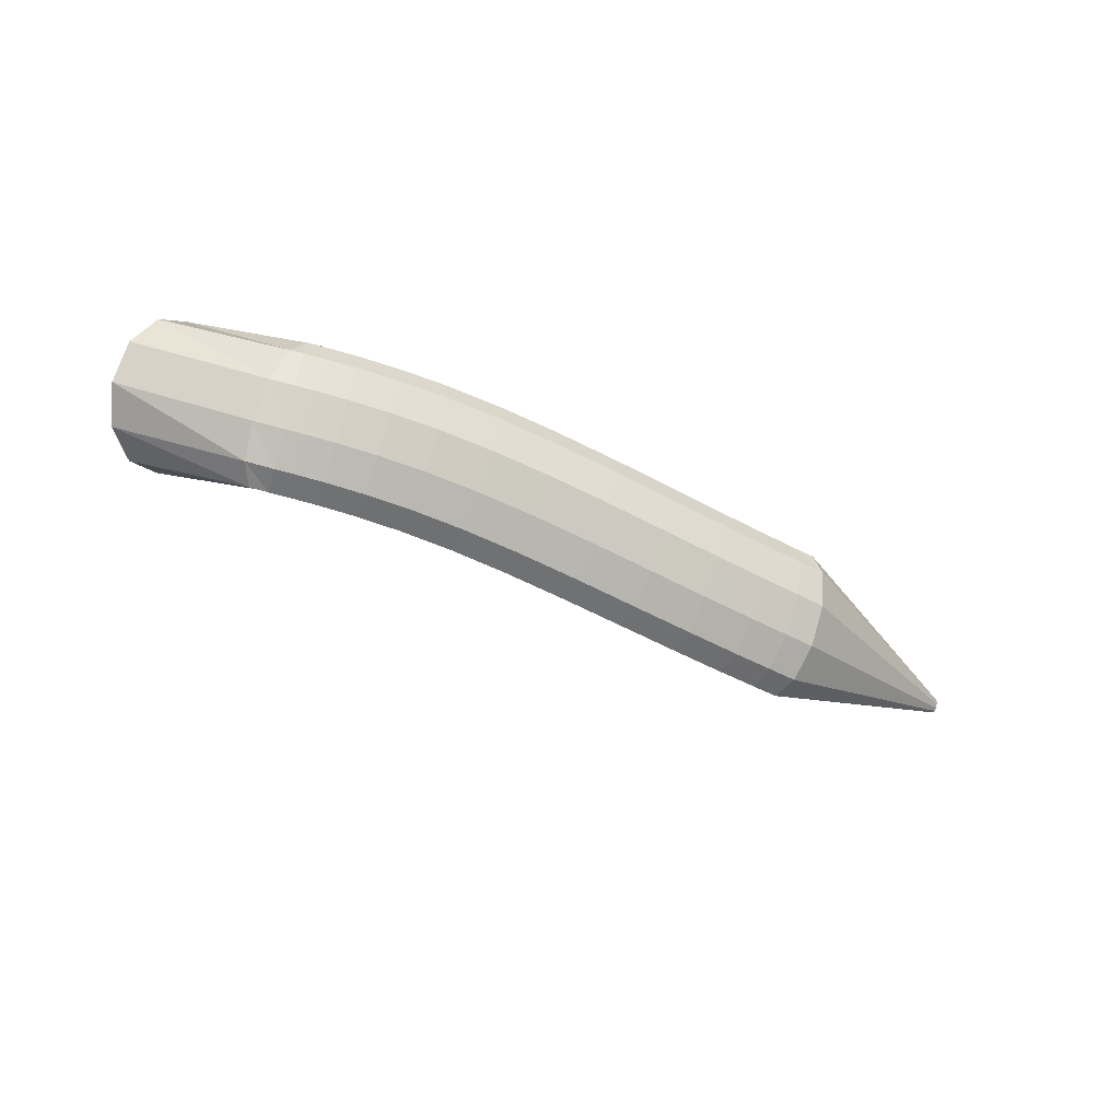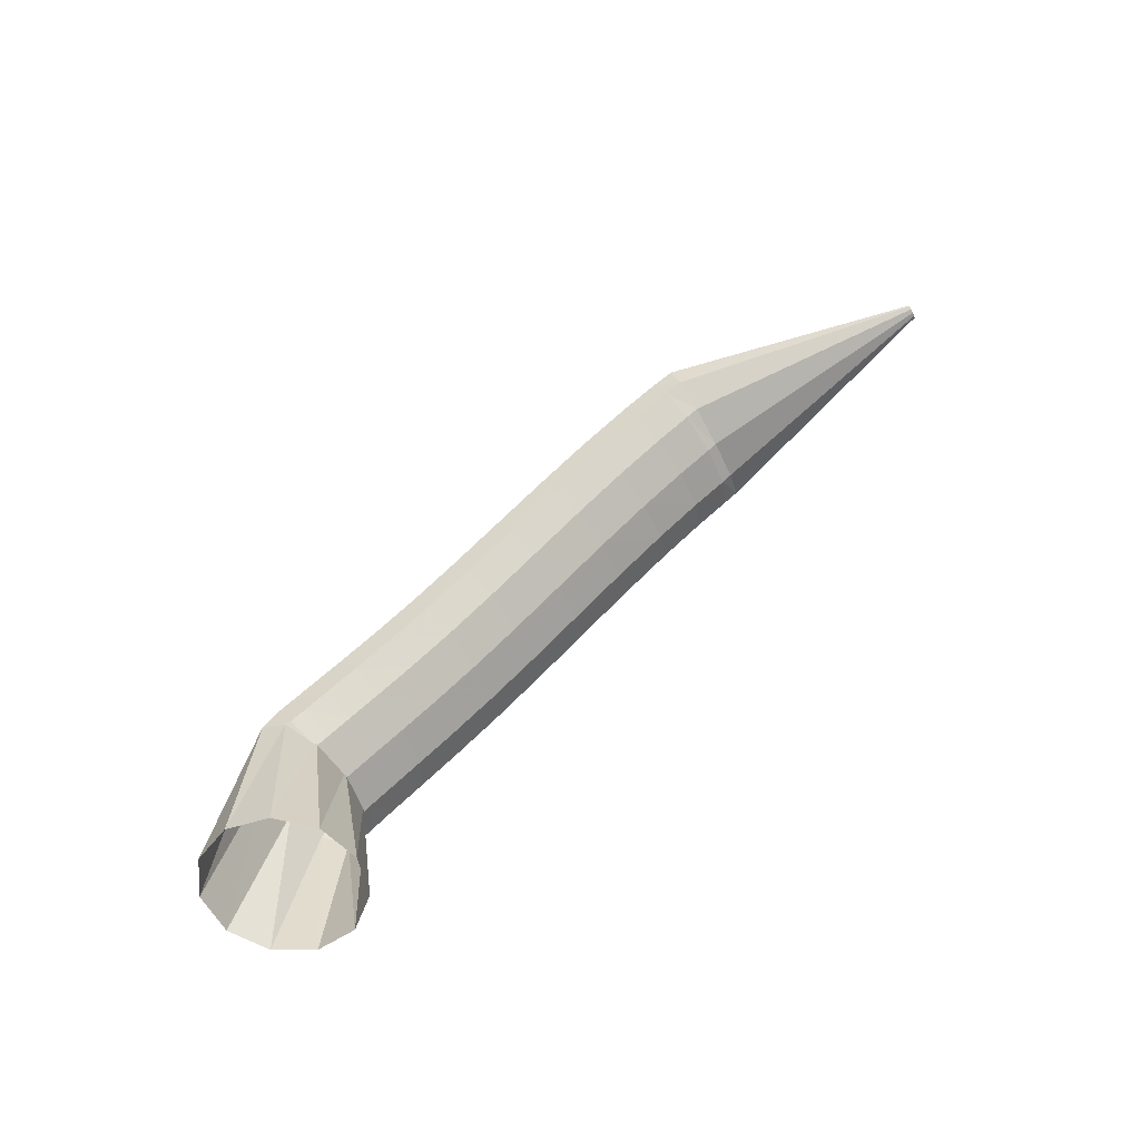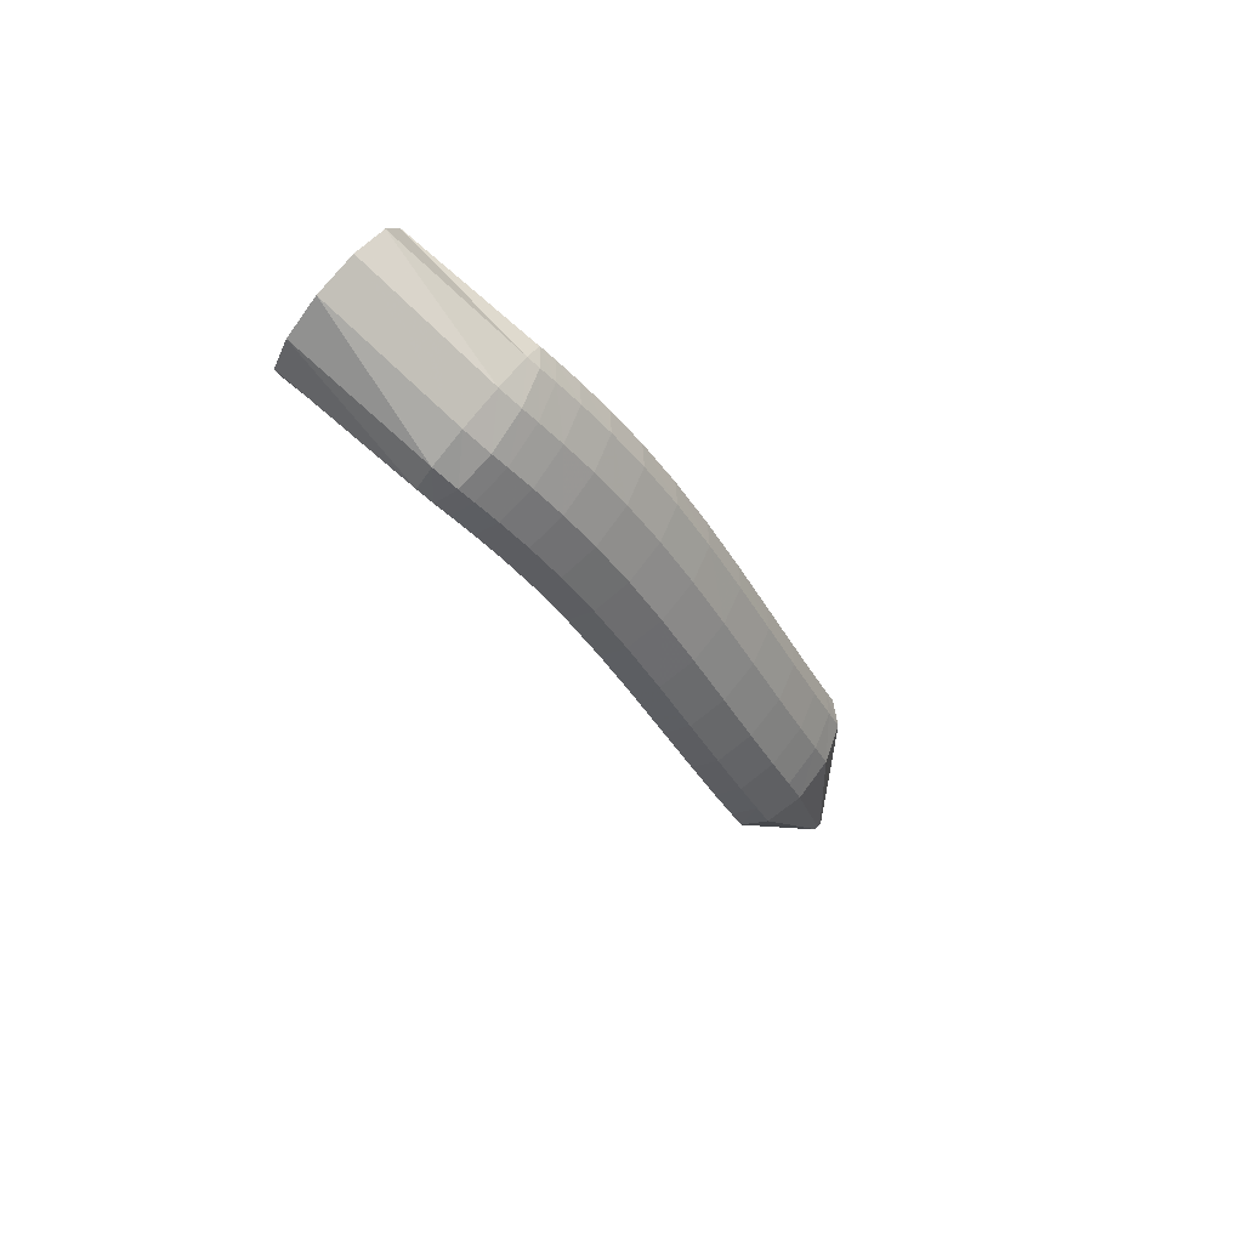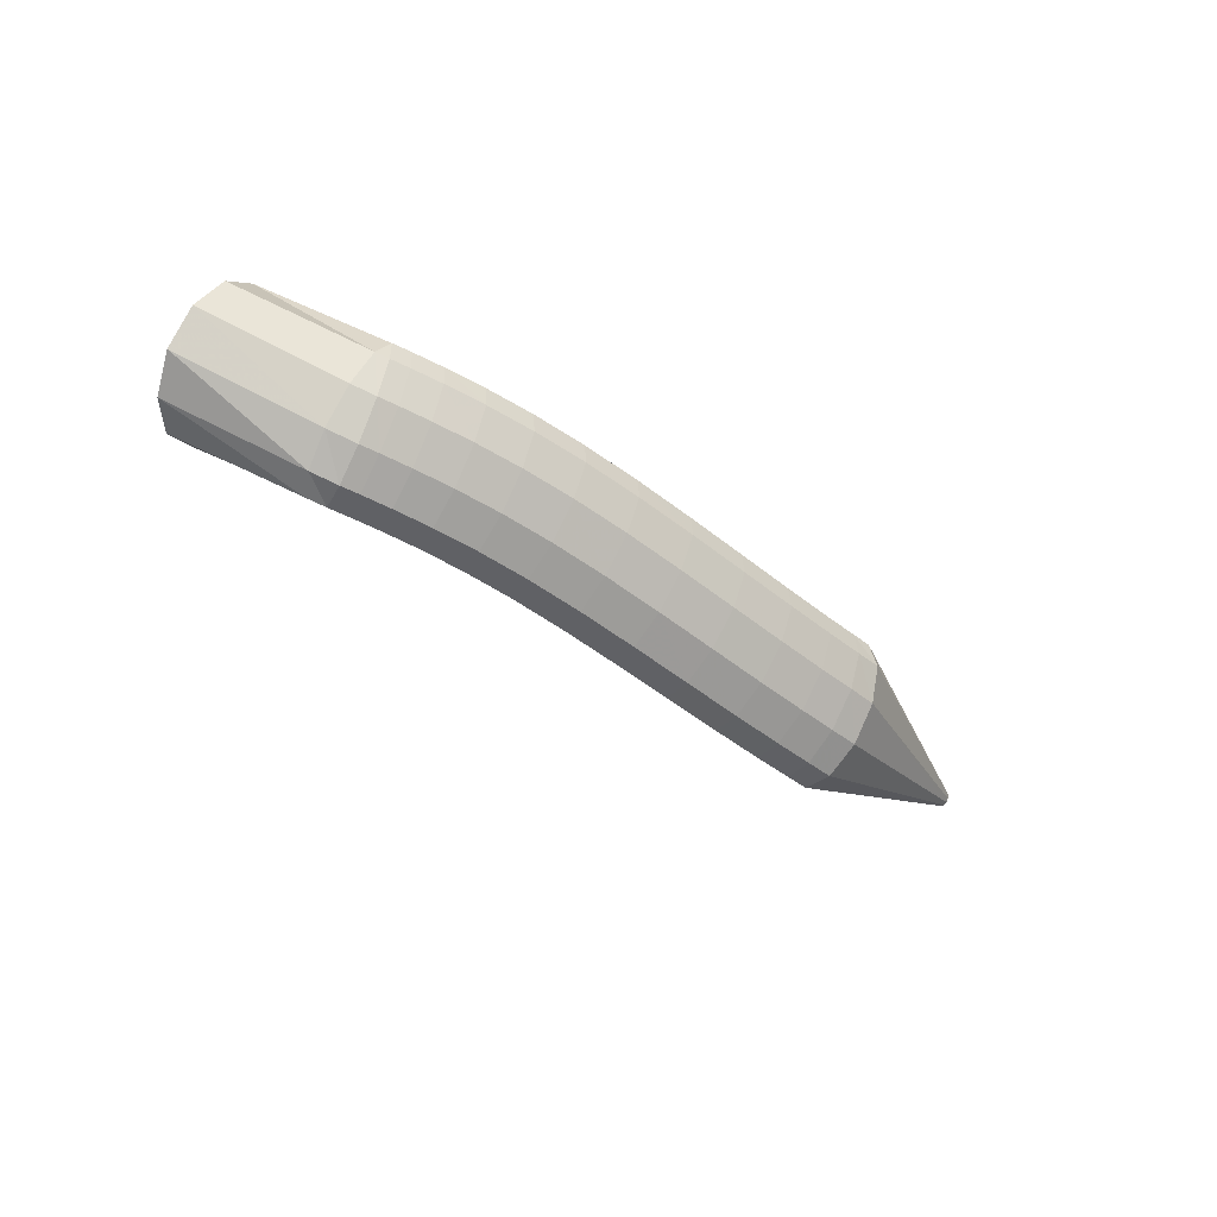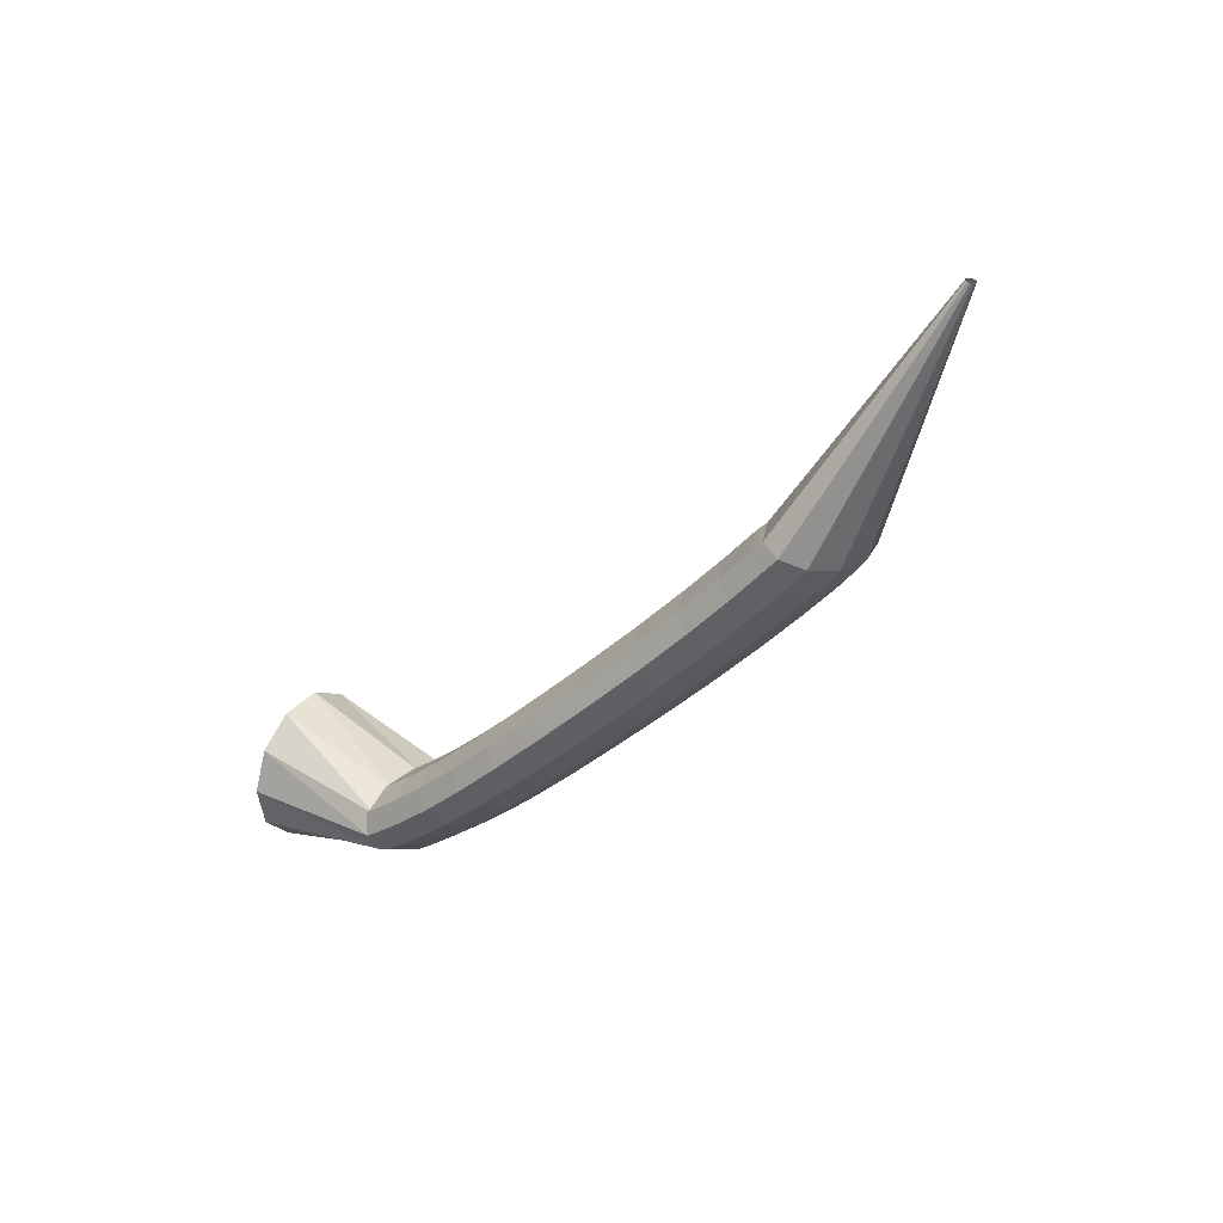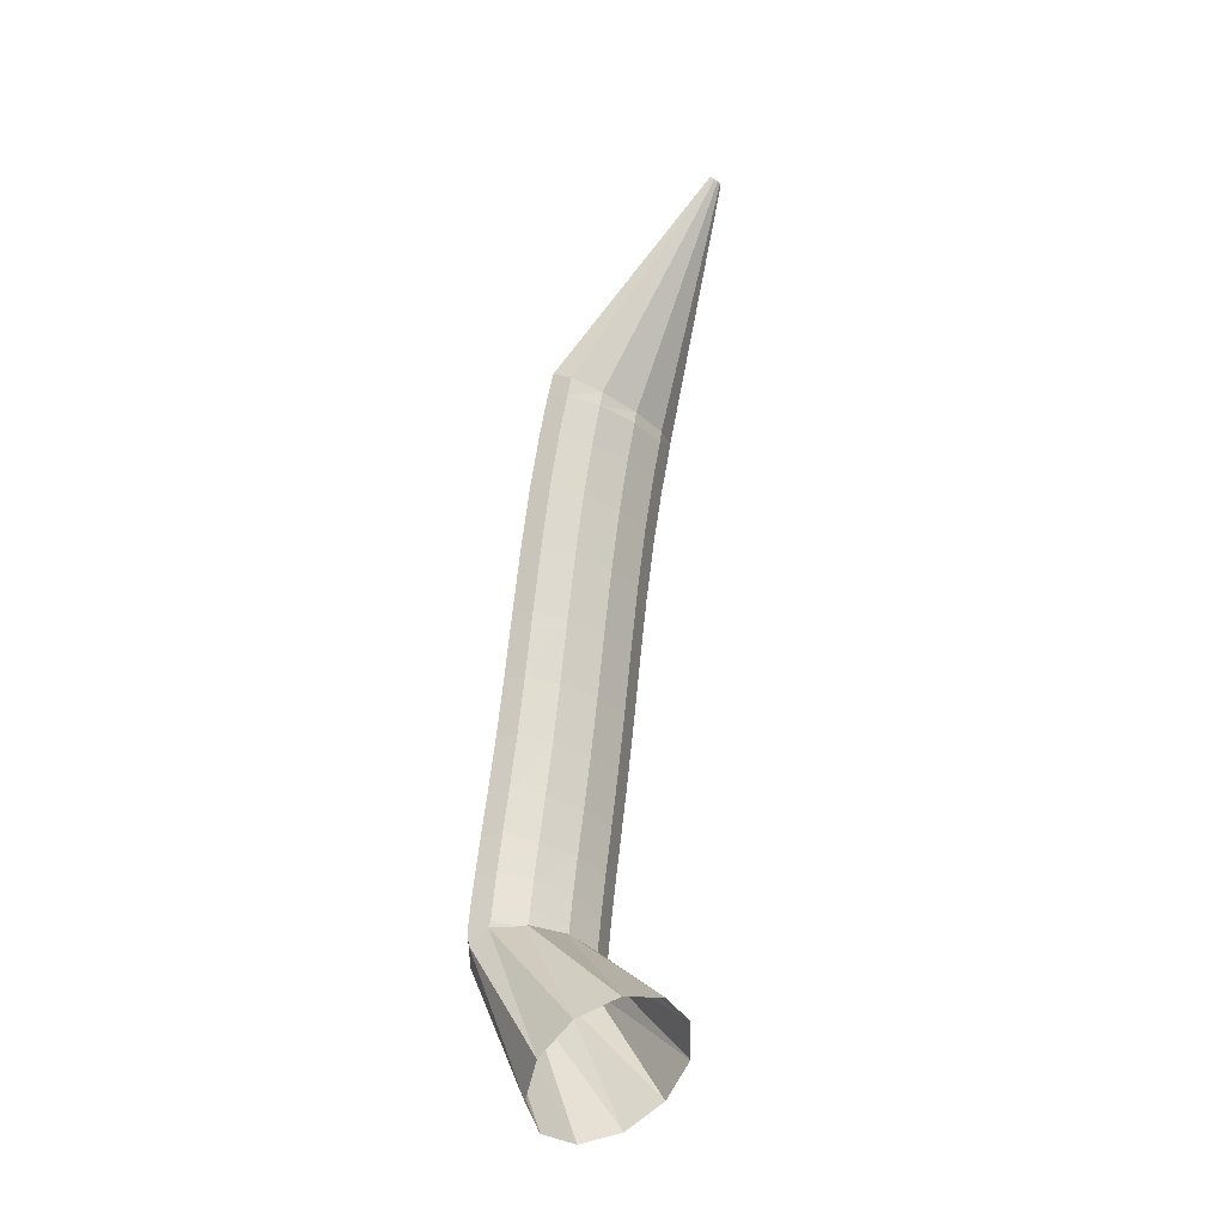
<metadata>
{"format":"obj","ext":"obj","renderer":"f3d","projection":"perspective","resolution":1024,"background":"white","views":[{"elev":-57.7,"azim":147.5,"up":"+Y"},{"elev":65.3,"azim":131.5,"up":"+Z"},{"elev":-39.3,"azim":113.2,"up":"+Y"},{"elev":-50.1,"azim":135.0,"up":"+Y"},{"elev":-45.2,"azim":-133.2,"up":"+Z"},{"elev":70.2,"azim":94.8,"up":"+Z"}]}
</metadata>
<code>
g tube1
v 121.7 171.6 103.5
v 121.6 171.4 103.7
v 121.6 171.2 103.8
v 121.5 171.1 103.7
v 121.5 171.1 103.5
v 121.5 171.2 103.3
v 121.5 171.4 103.1
v 121.6 171.6 103
v 121.6 171.8 103
v 121.7 171.9 103.1
v 121.7 171.8 103.3
v 121.7 171.6 103.5
v 137.9 167.7 102.3
v 137.5 165.5 103.9
v 136.9 163.6 104.5
v 136.4 162.4 103.8
v 136.1 162.4 102.1
v 136.2 163.5 99.89
v 136.5 165.5 97.91
v 137 167.7 96.77
v 137.6 169.3 96.84
v 138 169.9 98.09
v 138.1 169.3 100.1
v 137.9 167.7 102.3
v 138.7 167.7 102.4
v 138.4 165.5 104
v 138.2 163.4 104.5
v 138.1 162.1 103.8
v 138.1 162.1 102.1
v 138.3 163.2 99.87
v 138.5 165.2 97.9
v 138.8 167.5 96.79
v 139 169.2 96.89
v 139 169.9 98.17
v 138.9 169.3 100.2
v 138.7 167.7 102.4
v 141.3 167.4 102.5
v 141 165.2 104.1
v 140.9 163.2 104.6
v 140.8 161.9 103.9
v 140.8 161.8 102.1
v 141 163 99.94
v 141.2 165 97.97
v 141.4 167.2 96.86
v 141.5 168.9 96.96
v 141.5 169.6 98.23
v 141.4 169.1 100.3
v 141.3 167.4 102.5
v 144.7 167.2 102.6
v 144.6 165 104.2
v 144.4 162.9 104.7
v 144.4 161.7 104
v 144.5 161.6 102.3
v 144.6 162.8 100
v 144.7 164.8 98.08
v 144.9 167 96.96
v 145 168.7 97.06
v 145 169.4 98.33
v 144.9 168.8 100.4
v 144.7 167.2 102.6
v 148.7 167 102.7
v 148.6 164.8 104.3
v 148.5 162.8 104.8
v 148.5 161.5 104.1
v 148.6 161.4 102.4
v 148.7 162.6 100.2
v 148.8 164.6 98.22
v 148.9 166.8 97.11
v 149 168.6 97.2
v 149 169.3 98.47
v 148.9 168.7 100.5
v 148.7 167 102.7
v 152.9 167 102.9
v 152.8 164.8 104.5
v 152.7 162.7 105
v 152.7 161.4 104.3
v 152.8 161.4 102.6
v 153 162.5 100.4
v 153.1 164.5 98.42
v 153.2 166.7 97.3
v 153.2 168.5 97.39
v 153.2 169.2 98.67
v 153 168.6 100.7
v 152.9 167 102.9
v 157 166.9 103.2
v 156.8 164.7 104.8
v 156.8 162.6 105.3
v 156.8 161.4 104.6
v 156.9 161.3 102.9
v 157.1 162.5 100.7
v 157.3 164.5 98.7
v 157.4 166.7 97.57
v 157.4 168.4 97.66
v 157.4 169.1 98.93
v 157.2 168.5 101
v 157 166.9 103.2
v 160.8 166.8 103.5
v 160.6 164.6 105.1
v 160.4 162.6 105.6
v 160.5 161.3 104.9
v 160.7 161.2 103.2
v 160.9 162.4 101
v 161.2 164.4 99.05
v 161.4 166.6 97.94
v 161.4 168.3 98.02
v 161.3 169 99.29
v 161.1 168.5 101.3
v 160.8 166.8 103.5
v 164.2 166.7 103.9
v 163.9 164.5 105.5
v 163.7 162.5 106.1
v 163.8 161.2 105.4
v 164 161.1 103.6
v 164.4 162.3 101.5
v 164.8 164.3 99.51
v 165 166.5 98.4
v 165 168.2 98.49
v 164.9 168.9 99.75
v 164.5 168.4 101.8
v 164.2 166.7 103.9
v 167.1 166.6 104.5
v 166.7 164.4 106
v 166.5 162.4 106.6
v 166.6 161.1 105.9
v 167 161 104.2
v 167.4 162.2 102
v 167.9 164.2 100.1
v 168.2 166.4 98.96
v 168.2 168.1 99.05
v 167.9 168.8 100.3
v 167.5 168.3 102.3
v 167.1 166.6 104.5
v 169.4 166.6 105
v 169 164.4 106.6
v 168.9 162.3 107.1
v 169 161.1 106.4
v 169.5 161 104.7
v 170 162.1 102.6
v 170.5 164.1 100.6
v 170.8 166.4 99.56
v 170.8 168.1 99.65
v 170.5 168.8 100.9
v 170 168.2 102.9
v 169.4 166.6 105
v 171.2 166.6 105.5
v 170.8 164.4 107
v 170.7 162.3 107.6
v 170.9 161 106.9
v 171.3 161 105.2
v 171.9 162.1 103.1
v 172.5 164.2 101.2
v 172.7 166.4 100.1
v 172.7 168.1 100.2
v 172.4 168.8 101.4
v 171.8 168.2 103.4
v 171.2 166.6 105.5
v 172.4 166.6 105.8
v 171.9 164.4 107.4
v 171.8 162.3 107.9
v 172 161.1 107.2
v 172.5 161 105.5
v 173.1 162.2 103.4
v 173.7 164.2 101.5
v 174 166.4 100.5
v 173.9 168.1 100.5
v 173.5 168.8 101.8
v 173 168.2 103.7
v 172.4 166.6 105.8
v 171.5 166.2 105.3
v 171.6 164.1 107.1
v 172.2 162.2 107.9
v 173.2 161.2 107.6
v 174.2 161.4 106.2
v 174.9 162.6 104.2
v 175.1 164.6 102.2
v 174.7 166.6 100.8
v 173.9 168.1 100.5
v 172.9 168.6 101.4
v 172 167.8 103.2
v 171.5 166.2 105.3
v 175.8 172.2 111.5
v 176.2 169.9 113.1
v 177.7 167.5 113.6
v 179.7 165.8 112.7
v 181.7 165.3 110.7
v 183 166.1 108.4
v 183.2 168.1 106.4
v 182.2 170.5 105.3
v 180.4 172.7 105.6
v 178.3 173.8 107
v 176.6 173.6 109.3
v 175.8 172.2 111.5
f 1 2 14
f 14 13 1
f 2 3 15
f 15 14 2
f 3 4 16
f 16 15 3
f 4 5 17
f 17 16 4
f 5 6 18
f 18 17 5
f 6 7 19
f 19 18 6
f 7 8 20
f 20 19 7
f 8 9 21
f 21 20 8
f 9 10 22
f 22 21 9
f 10 11 23
f 23 22 10
f 11 12 24
f 24 23 11
f 13 14 26
f 26 25 13
f 14 15 27
f 27 26 14
f 15 16 28
f 28 27 15
f 16 17 29
f 29 28 16
f 17 18 30
f 30 29 17
f 18 19 31
f 31 30 18
f 19 20 32
f 32 31 19
f 20 21 33
f 33 32 20
f 21 22 34
f 34 33 21
f 22 23 35
f 35 34 22
f 23 24 36
f 36 35 23
f 25 26 38
f 38 37 25
f 26 27 39
f 39 38 26
f 27 28 40
f 40 39 27
f 28 29 41
f 41 40 28
f 29 30 42
f 42 41 29
f 30 31 43
f 43 42 30
f 31 32 44
f 44 43 31
f 32 33 45
f 45 44 32
f 33 34 46
f 46 45 33
f 34 35 47
f 47 46 34
f 35 36 48
f 48 47 35
f 37 38 50
f 50 49 37
f 38 39 51
f 51 50 38
f 39 40 52
f 52 51 39
f 40 41 53
f 53 52 40
f 41 42 54
f 54 53 41
f 42 43 55
f 55 54 42
f 43 44 56
f 56 55 43
f 44 45 57
f 57 56 44
f 45 46 58
f 58 57 45
f 46 47 59
f 59 58 46
f 47 48 60
f 60 59 47
f 49 50 62
f 62 61 49
f 50 51 63
f 63 62 50
f 51 52 64
f 64 63 51
f 52 53 65
f 65 64 52
f 53 54 66
f 66 65 53
f 54 55 67
f 67 66 54
f 55 56 68
f 68 67 55
f 56 57 69
f 69 68 56
f 57 58 70
f 70 69 57
f 58 59 71
f 71 70 58
f 59 60 72
f 72 71 59
f 61 62 74
f 74 73 61
f 62 63 75
f 75 74 62
f 63 64 76
f 76 75 63
f 64 65 77
f 77 76 64
f 65 66 78
f 78 77 65
f 66 67 79
f 79 78 66
f 67 68 80
f 80 79 67
f 68 69 81
f 81 80 68
f 69 70 82
f 82 81 69
f 70 71 83
f 83 82 70
f 71 72 84
f 84 83 71
f 73 74 86
f 86 85 73
f 74 75 87
f 87 86 74
f 75 76 88
f 88 87 75
f 76 77 89
f 89 88 76
f 77 78 90
f 90 89 77
f 78 79 91
f 91 90 78
f 79 80 92
f 92 91 79
f 80 81 93
f 93 92 80
f 81 82 94
f 94 93 81
f 82 83 95
f 95 94 82
f 83 84 96
f 96 95 83
f 85 86 98
f 98 97 85
f 86 87 99
f 99 98 86
f 87 88 100
f 100 99 87
f 88 89 101
f 101 100 88
f 89 90 102
f 102 101 89
f 90 91 103
f 103 102 90
f 91 92 104
f 104 103 91
f 92 93 105
f 105 104 92
f 93 94 106
f 106 105 93
f 94 95 107
f 107 106 94
f 95 96 108
f 108 107 95
f 97 98 110
f 110 109 97
f 98 99 111
f 111 110 98
f 99 100 112
f 112 111 99
f 100 101 113
f 113 112 100
f 101 102 114
f 114 113 101
f 102 103 115
f 115 114 102
f 103 104 116
f 116 115 103
f 104 105 117
f 117 116 104
f 105 106 118
f 118 117 105
f 106 107 119
f 119 118 106
f 107 108 120
f 120 119 107
f 109 110 122
f 122 121 109
f 110 111 123
f 123 122 110
f 111 112 124
f 124 123 111
f 112 113 125
f 125 124 112
f 113 114 126
f 126 125 113
f 114 115 127
f 127 126 114
f 115 116 128
f 128 127 115
f 116 117 129
f 129 128 116
f 117 118 130
f 130 129 117
f 118 119 131
f 131 130 118
f 119 120 132
f 132 131 119
f 121 122 134
f 134 133 121
f 122 123 135
f 135 134 122
f 123 124 136
f 136 135 123
f 124 125 137
f 137 136 124
f 125 126 138
f 138 137 125
f 126 127 139
f 139 138 126
f 127 128 140
f 140 139 127
f 128 129 141
f 141 140 128
f 129 130 142
f 142 141 129
f 130 131 143
f 143 142 130
f 131 132 144
f 144 143 131
f 133 134 146
f 146 145 133
f 134 135 147
f 147 146 134
f 135 136 148
f 148 147 135
f 136 137 149
f 149 148 136
f 137 138 150
f 150 149 137
f 138 139 151
f 151 150 138
f 139 140 152
f 152 151 139
f 140 141 153
f 153 152 140
f 141 142 154
f 154 153 141
f 142 143 155
f 155 154 142
f 143 144 156
f 156 155 143
f 145 146 158
f 158 157 145
f 146 147 159
f 159 158 146
f 147 148 160
f 160 159 147
f 148 149 161
f 161 160 148
f 149 150 162
f 162 161 149
f 150 151 163
f 163 162 150
f 151 152 164
f 164 163 151
f 152 153 165
f 165 164 152
f 153 154 166
f 166 165 153
f 154 155 167
f 167 166 154
f 155 156 168
f 168 167 155
f 157 158 170
f 170 169 157
f 158 159 171
f 171 170 158
f 159 160 172
f 172 171 159
f 160 161 173
f 173 172 160
f 161 162 174
f 174 173 161
f 162 163 175
f 175 174 162
f 163 164 176
f 176 175 163
f 164 165 177
f 177 176 164
f 165 166 178
f 178 177 165
f 166 167 179
f 179 178 166
f 167 168 180
f 180 179 167
f 169 170 182
f 182 181 169
f 170 171 183
f 183 182 170
f 171 172 184
f 184 183 171
f 172 173 185
f 185 184 172
f 173 174 186
f 186 185 173
f 174 175 187
f 187 186 174
f 175 176 188
f 188 187 175
f 176 177 189
f 189 188 176
f 177 178 190
f 190 189 177
f 178 179 191
f 191 190 178
f 179 180 192
f 192 191 179

</code>
